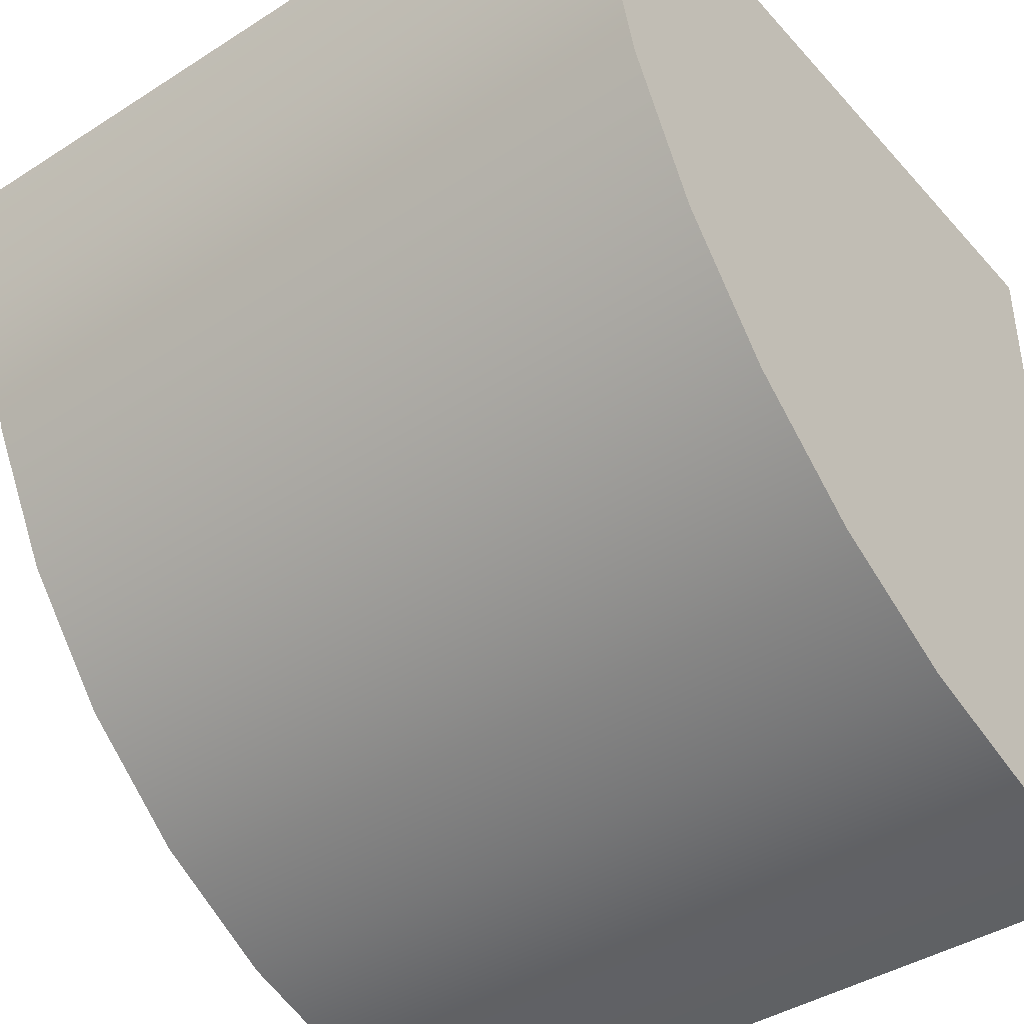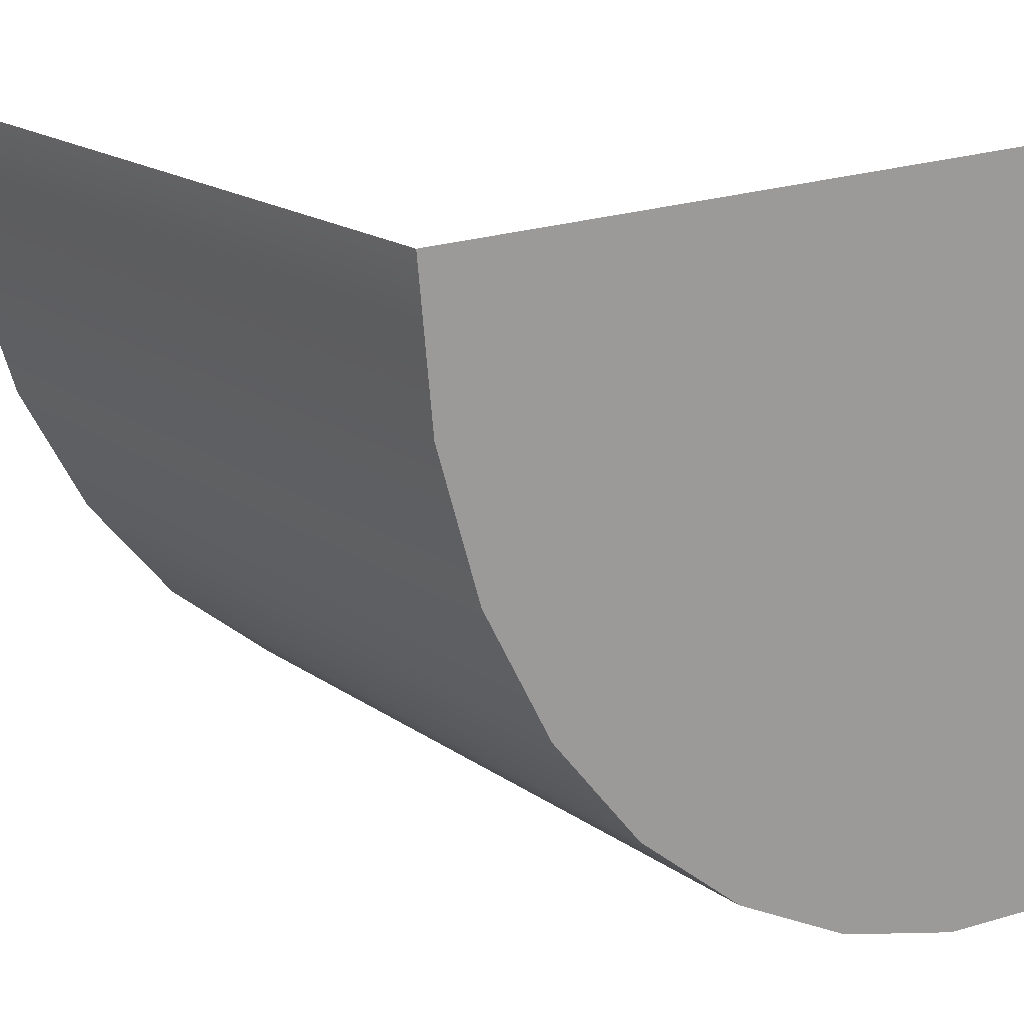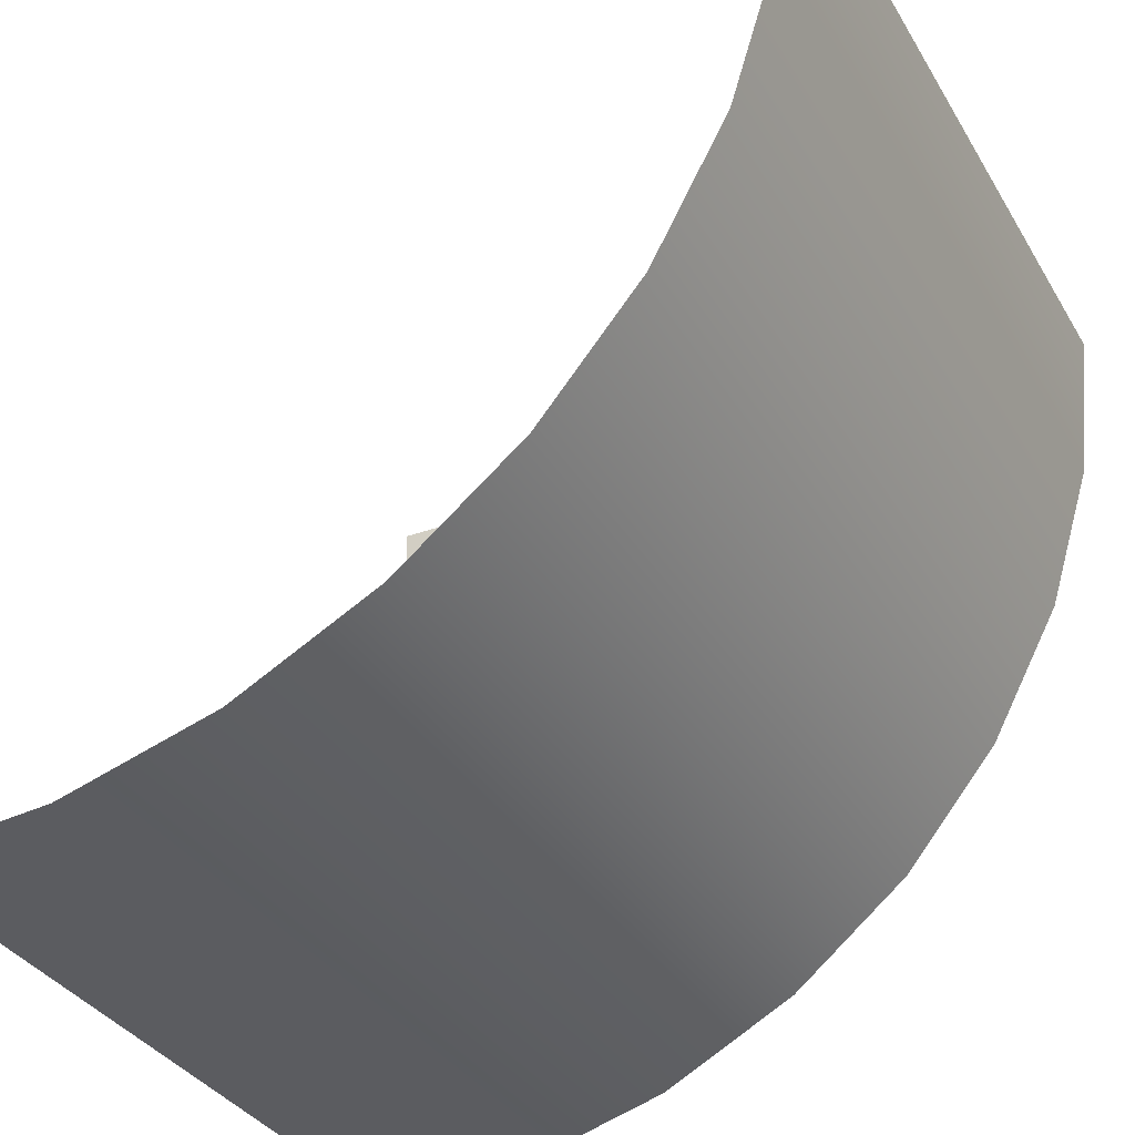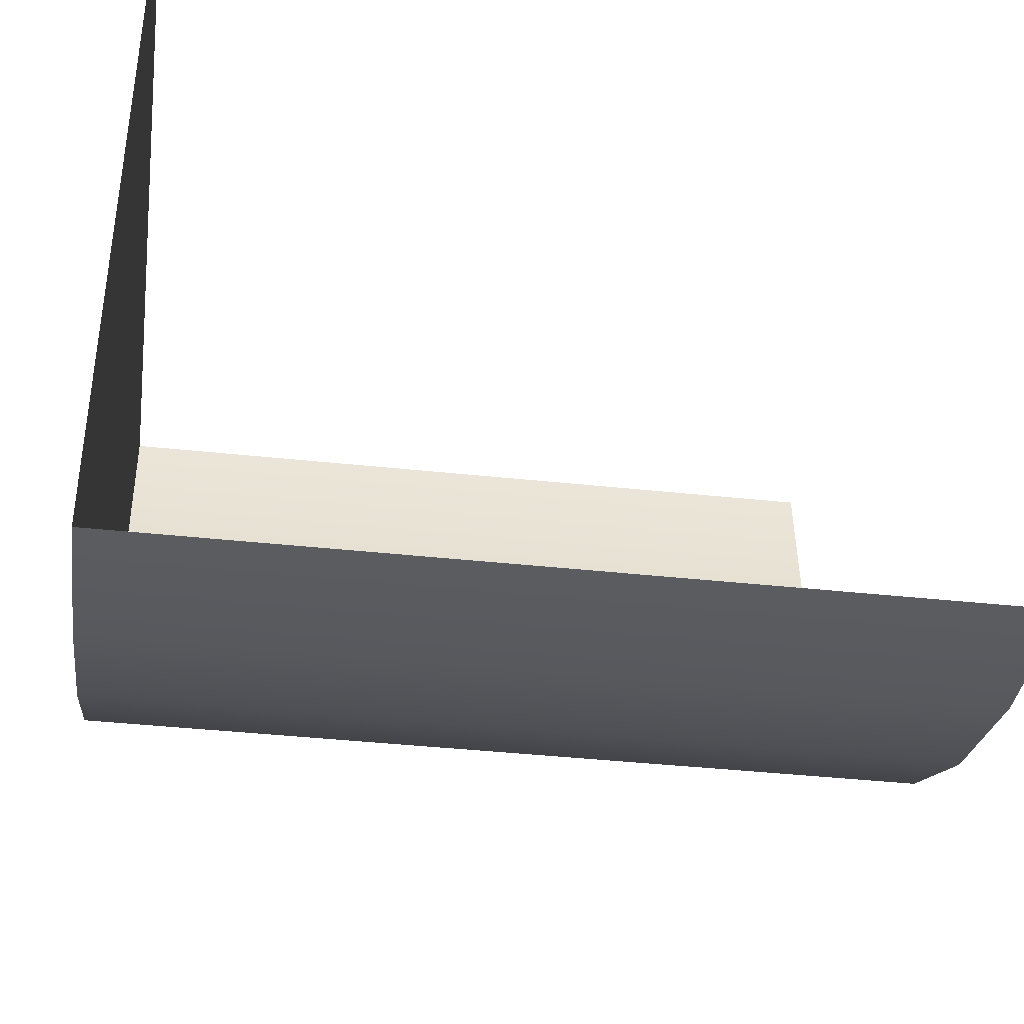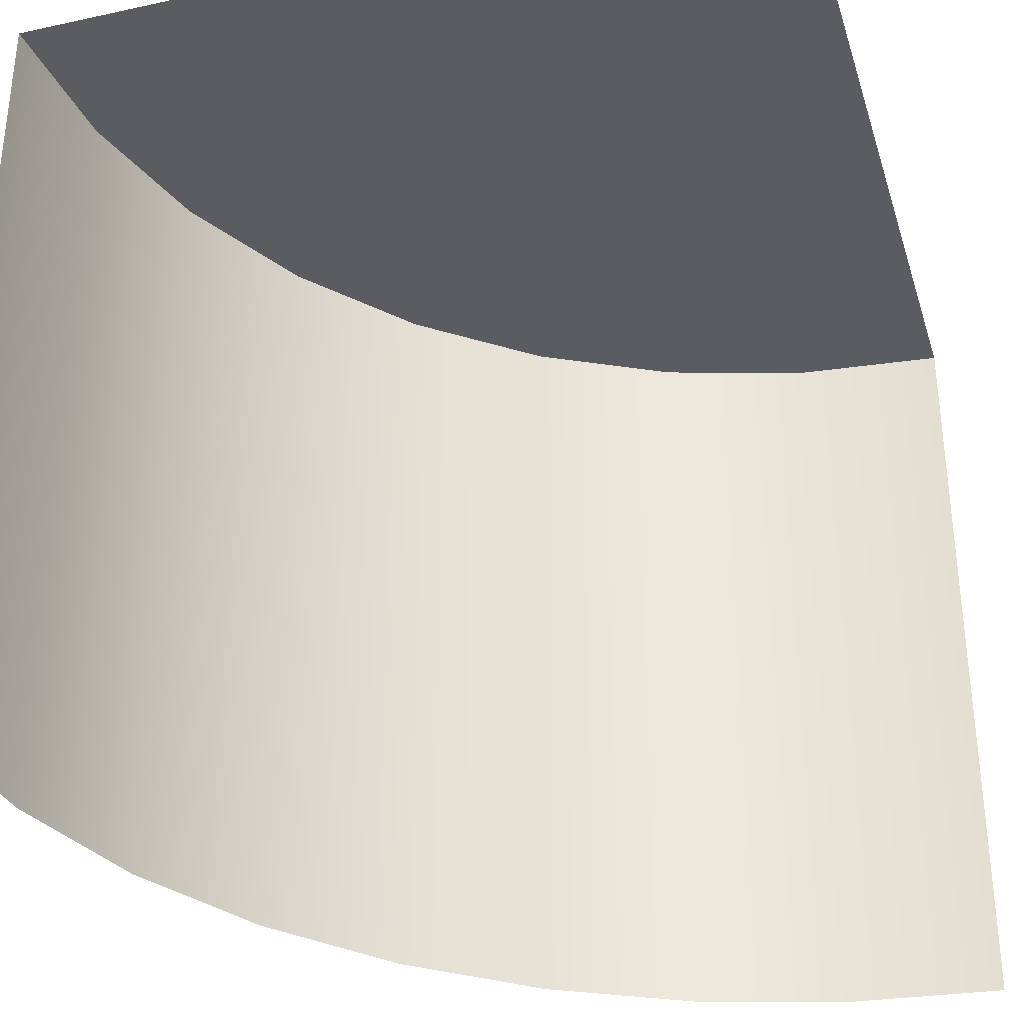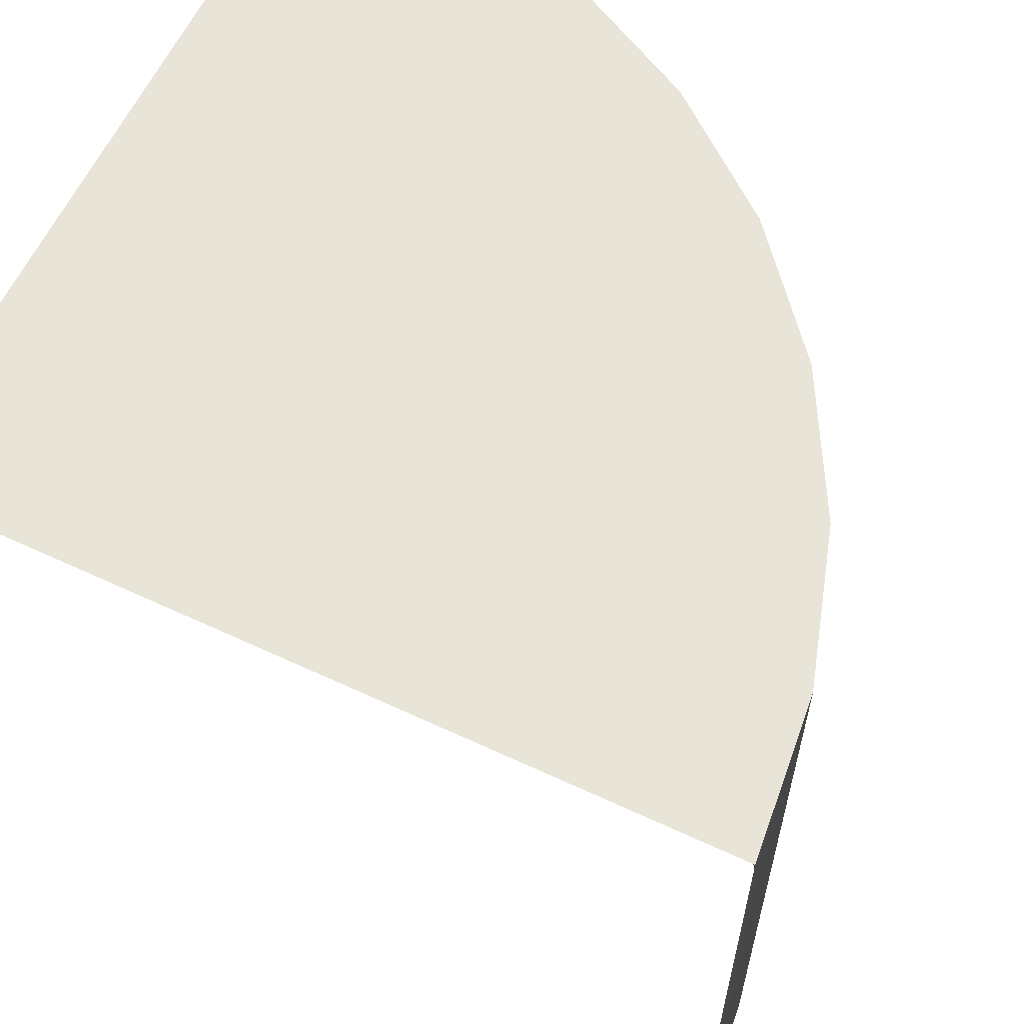
<metadata>
{"format":"obj","ext":"obj","renderer":"f3d","projection":"perspective","resolution":1024,"background":"white","views":[{"elev":-41.3,"azim":127.7,"up":"+Z"},{"elev":18.6,"azim":142.4,"up":"+Z"},{"elev":-33.7,"azim":26.2,"up":"+Z"},{"elev":-40.6,"azim":-97.5,"up":"+Z"},{"elev":-33.9,"azim":-73.5,"up":"+Y"},{"elev":61.3,"azim":25.4,"up":"+Y"}]}
</metadata>
<code>
g Cylinder.1
v 0 0 1
v 0 0 2
v 0.1951 0 1.981
v 0.3827 0 1.924
v 0.5556 0 1.831
v 0.7071 0 1.707
v 0.8315 0 1.556
v 0.9239 0 1.383
v 0.9808 0 1.195
v 1 0 1
v 0.9808 0 0.8049
v 0.9239 0 0.6173
v 0.8315 0 0.4444
v 0.7071 0 0.2929
v 0.5556 0 0.1685
v 0.3827 0 0.07612
v 0.1951 0 0.01921
v -0 0 0
v -0.1951 0 0.01921
v -0.3827 0 0.07612
v -0.5556 0 0.1685
v -0.7071 0 0.2929
v -0.8315 0 0.4444
v -0.9239 0 0.6173
v -0.9808 0 0.8049
v -1 0 1
v -0.9808 0 1.195
v -0.9239 0 1.383
v -0.8315 0 1.556
v -0.7071 0 1.707
v -0.5556 0 1.831
v -0.3827 0 1.924
v -0.1951 0 1.981
v 0.1951 1 1.981
v 0 1 2
v 0 1 1
v 0.3827 1 1.924
v 0.5556 1 1.831
v 0.7071 1 1.707
v 0.8315 1 1.556
v 0.9239 1 1.383
v 0.9808 1 1.195
v 1 1 1
v 0.9808 1 0.8049
v 0.9239 1 0.6173
v 0.8315 1 0.4444
v 0.7071 1 0.2929
v 0.5556 1 0.1685
v 0.3827 1 0.07612
v 0.1951 1 0.01921
v -0 1 0
v -0.1951 1 0.01921
v -0.3827 1 0.07612
v -0.5556 1 0.1685
v -0.7071 1 0.2929
v -0.8315 1 0.4444
v -0.9239 1 0.6173
v -0.9808 1 0.8049
v -1 1 1
v -0.9808 1 1.195
v -0.9239 1 1.383
v -0.8315 1 1.556
v -0.7071 1 1.707
v -0.5556 1 1.831
v -0.3827 1 1.924
v -0.1951 1 1.981
f 11 44 43 10
f 36 45 46
f 36 50 51
f 36 43 44
f 18 51 50 17
f 17 50 49 16
f 36 44 45
f 14 47 46 13
f 36 47 48
f 36 49 50
f 36 46 47
f 13 46 45 12
f 36 48 49
f 16 49 48 15
f 15 48 47 14
f 12 45 44 11

</code>
